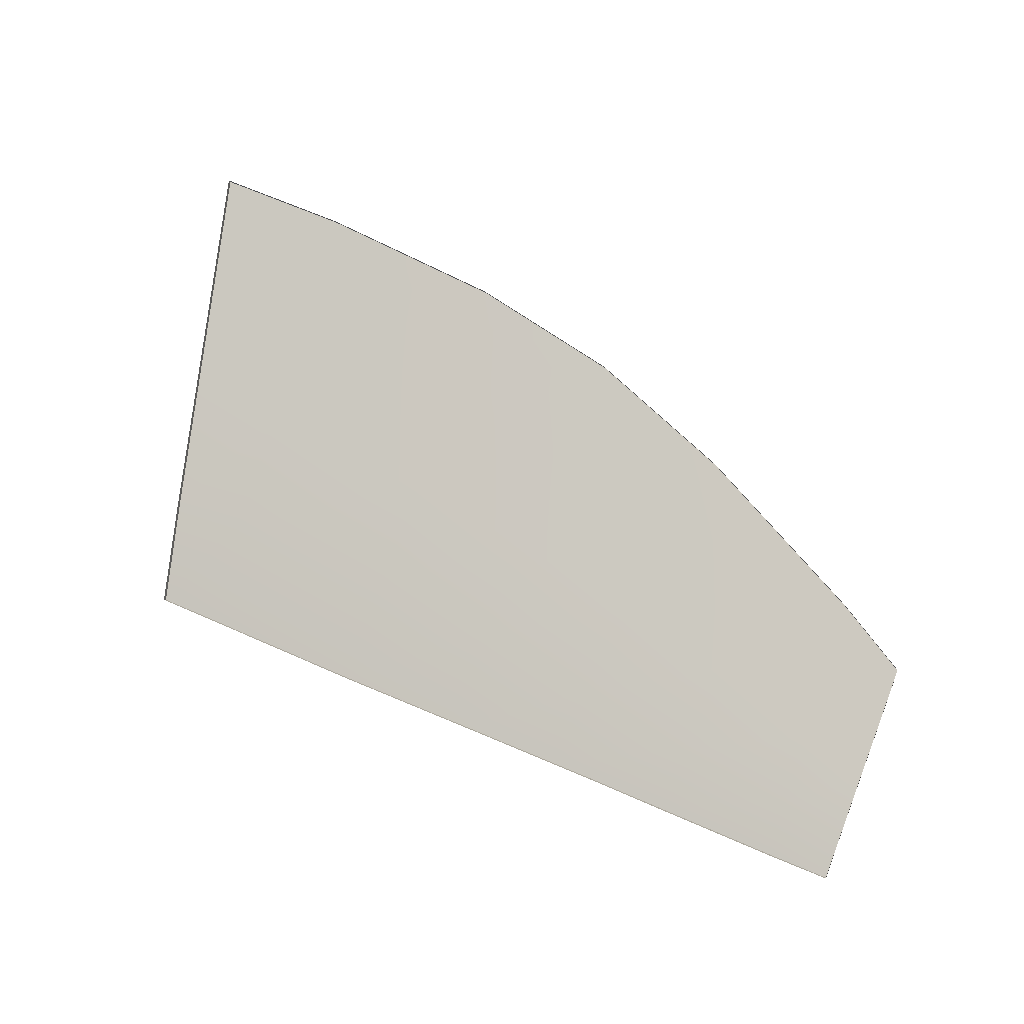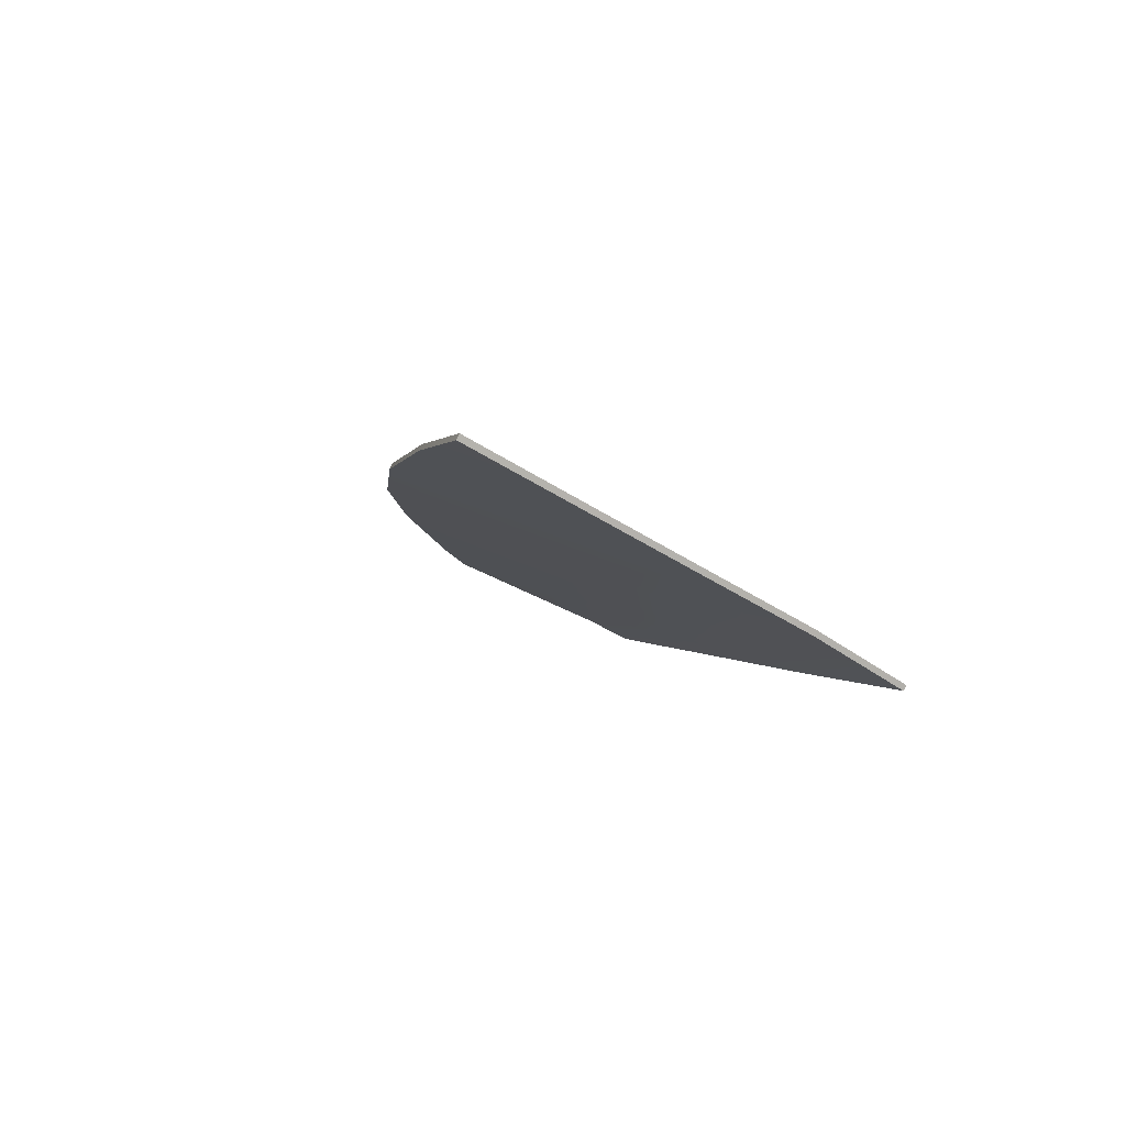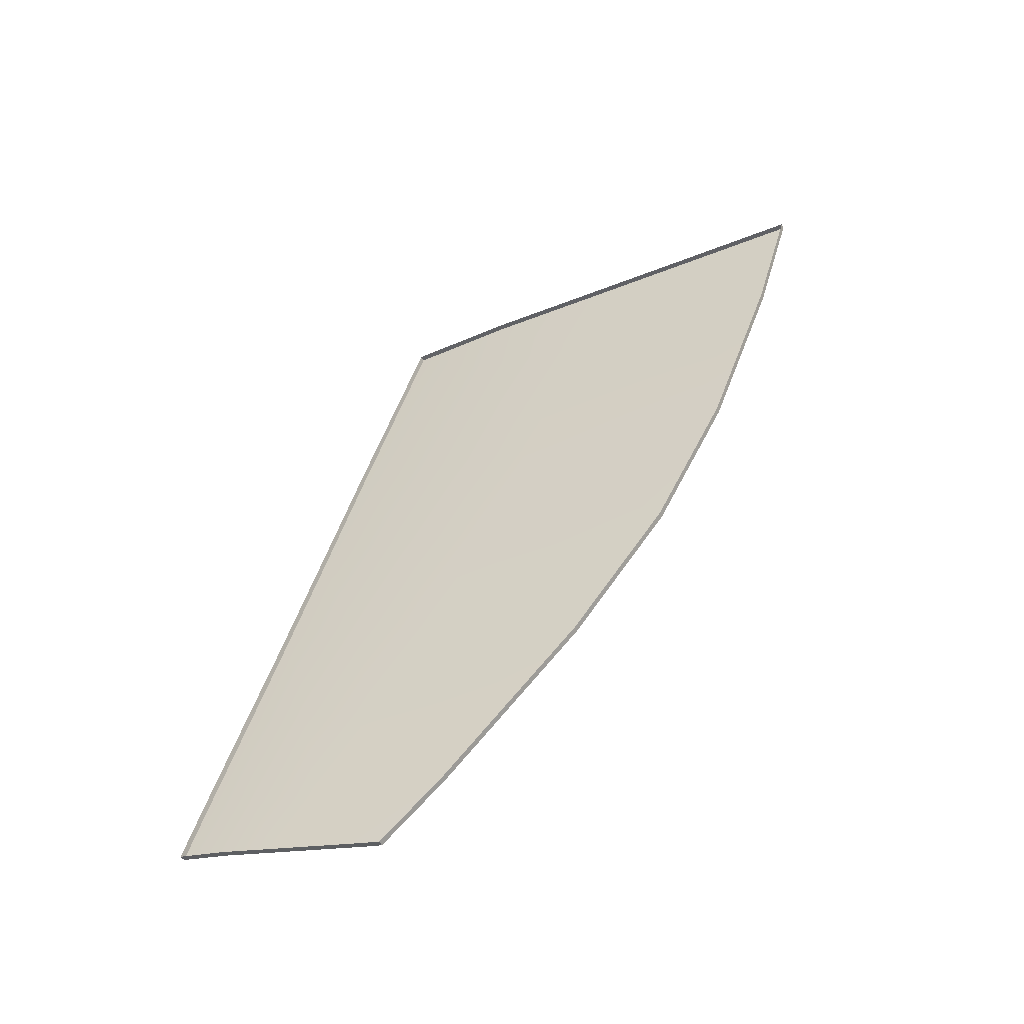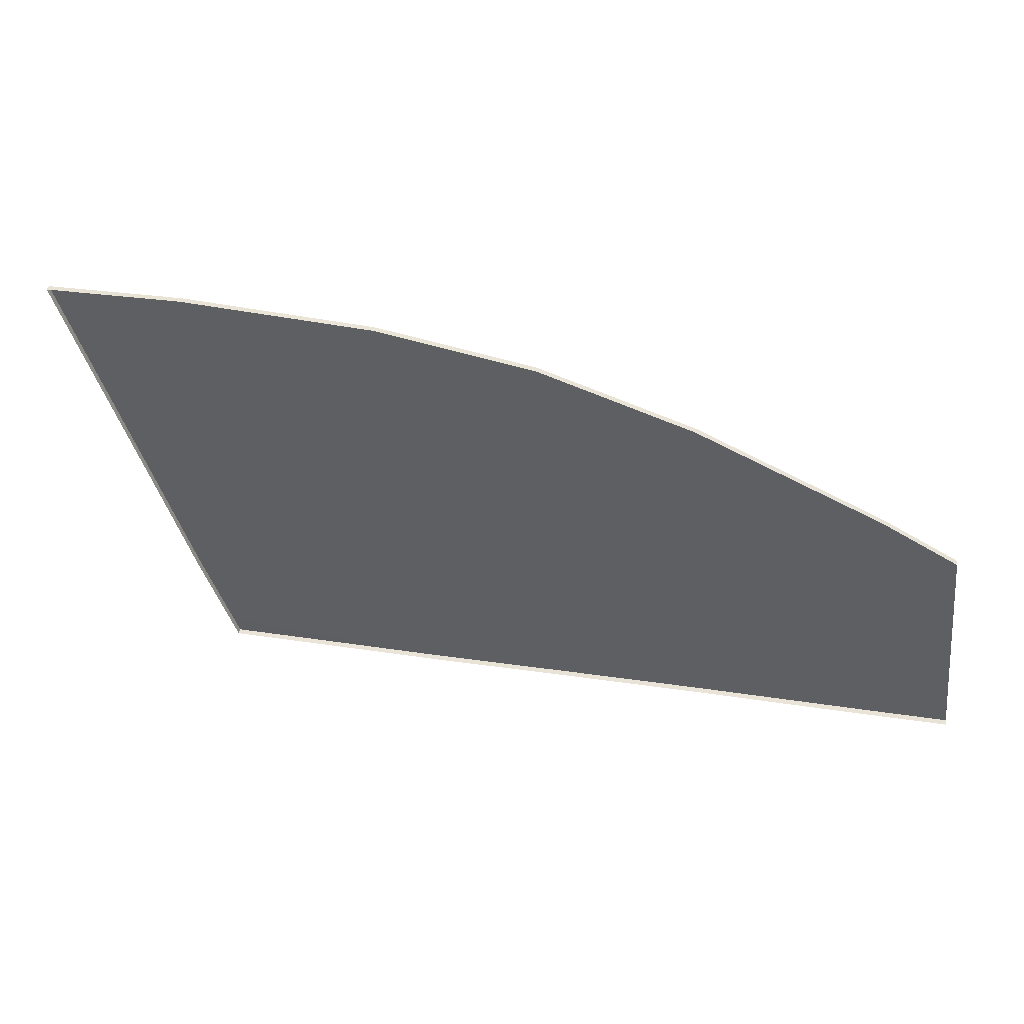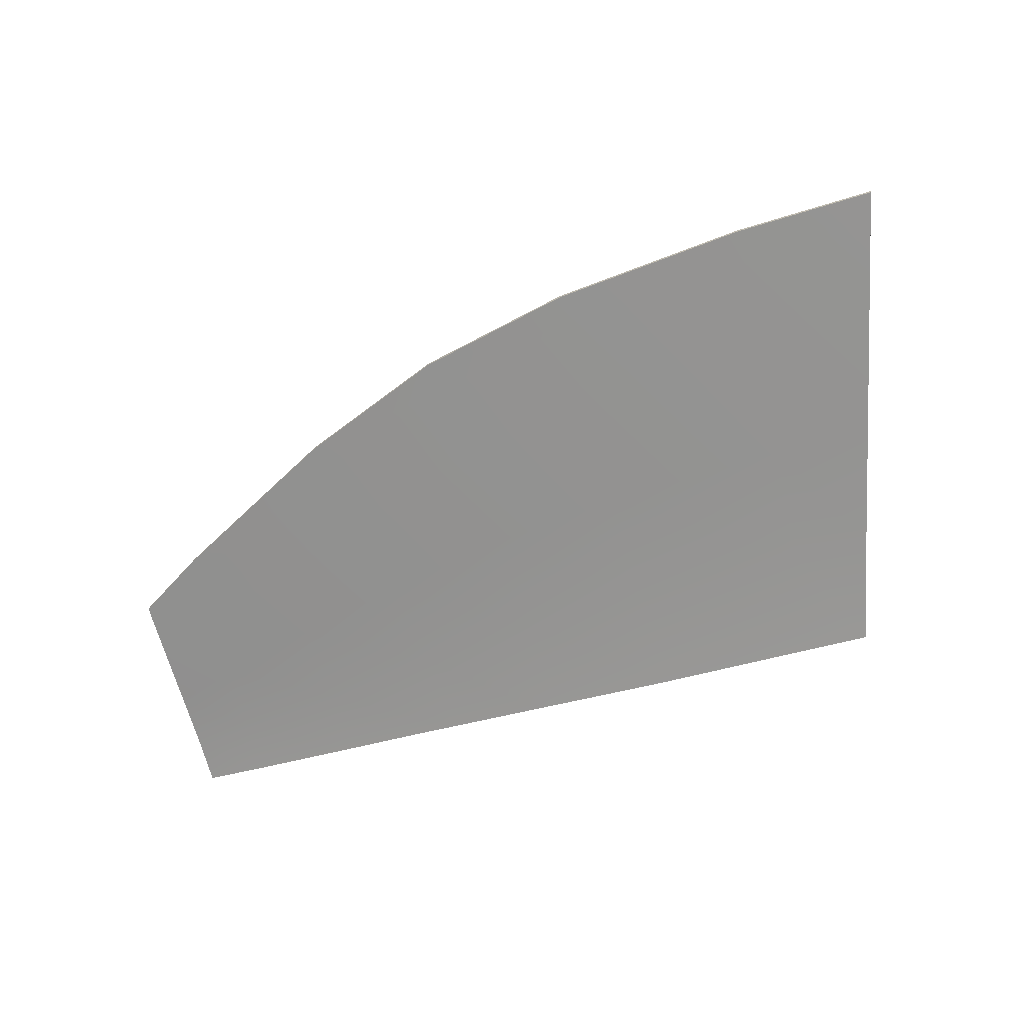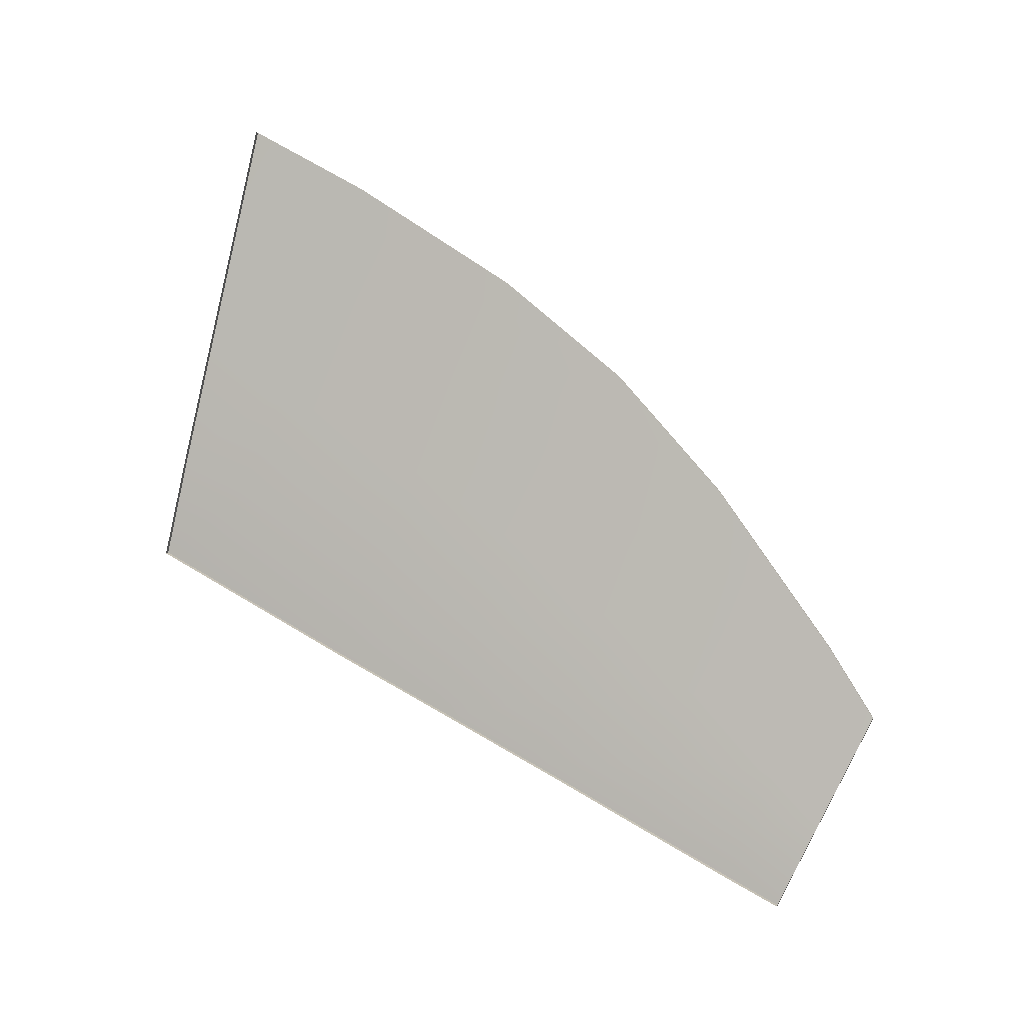
<metadata>
{"format":"obj","ext":"obj","renderer":"f3d","projection":"perspective","resolution":1024,"background":"white","views":[{"elev":59.6,"azim":22.1,"up":"+Z"},{"elev":1.1,"azim":-108.4,"up":"+Z"},{"elev":45.3,"azim":103.1,"up":"+Z"},{"elev":17.3,"azim":13.3,"up":"+Y"},{"elev":-44.1,"azim":-162.9,"up":"+Z"},{"elev":70.8,"azim":28.0,"up":"+Z"}]}
</metadata>
<code>
v  20.66 66.82 -81.14
v  34.05 65.18 -81.69
v  20.55 57.66 -85.84
v  22.84 57.58 -85.83
v  33.82 57.16 -85.77
v  7.697 58.11 -85.91
v  7.59 68 -80.79
v  7.476 79.06 -75.69
v  21.27 77.15 -76.43
v  -10.51 58.97 -85.85
v  -11.09 69.14 -80.53
v  -19.14 69.48 -80.5
v  -16.7 59.25 -85.84
v  -21.89 81 -75.08
v  -11.73 80.57 -75.18
v  59.39 56.05 -85.68
v  47.14 56.59 -85.73
v  58.96 61.45 -82.95
v  47.38 63.2 -82.36
v  22.18 87.19 -71.85
v  7.364 89.98 -70.65
v  7.279 98.19 -66.86
v  23.01 94.6 -68.47
v  -24.61 92.4 -69.71
v  -12.37 91.85 -69.89
v  -26.66 101 -65.65
v  -12.84 100.3 -65.91
v  7.249 101.2 -65.48
v  23.55 97.54 -67.14
v  -27.4 104.1 -64.17
v  -13.01 103.4 -64.46
v  48.17 84.89 -72.7
v  38.54 89.33 -70.79
v  48.25 87.02 -71.75
v  39.35 91.5 -69.82
v  22.83 57.27 -85.32
v  33.81 56.85 -85.26
v  38.2 57 -85.74
v  38.18 56.69 -85.23
v  47.13 56.28 -85.22
v  65.8 55.53 -85.09
v  65.79 55.82 -85.61
v  65.77 60.33 -82.69
v  65.78 60.58 -83.23
v  65.77 65.75 -80.32
v  65.78 65.99 -80.86
v  65.78 71.37 -78.5
v  65.77 71.13 -77.95
v  65.77 75.96 -76.48
v  65.77 75.72 -75.94
v  65.74 77.61 -75.76
v  65.74 77.37 -75.21
v  48.25 86.78 -71.2
v  39.35 91.25 -69.27
v  23.55 97.29 -66.6
v  7.248 100.9 -64.94
v  -13.02 103.2 -63.92
v  -27.4 103.9 -63.63
v  -26.66 100.7 -65.11
v  -24.62 92.14 -69.17
v  -21.9 80.74 -74.54
v  -19.15 69.21 -79.96
v  -16.71 58.95 -85.32
v  -10.52 58.66 -85.33
v  7.684 57.81 -85.4
v  20.53 57.35 -85.33
v  59.38 55.74 -85.17
v  58.72 68.08 -80.04
v  58.52 74.74 -77.1
v  58.01 80.26 -74.68
v  58.09 82.07 -73.88
v  58.08 81.83 -73.33
v  47.67 71.15 -78.82
v  47.96 78.99 -75.32
v  35.34 74.27 -77.58
v  37.05 82.88 -73.69
g J733_265B_L_1_DTaSI_J733_265B_L
f 1 2 3
f 3 2 4
f 2 5 4
f 3 6 1
f 6 7 1
f 8 9 7
f 9 1 7
f 6 10 7
f 10 11 7
f 12 11 13
f 11 10 13
f 14 15 12
f 15 11 12
f 15 8 11
f 8 7 11
f 16 17 18
f 17 19 18
f 9 8 20
f 8 21 20
f 22 23 21
f 23 20 21
f 24 25 14
f 25 15 14
f 26 27 24
f 27 25 24
f 27 22 25
f 22 21 25
f 8 15 21
f 15 25 21
f 28 29 22
f 29 23 22
f 30 31 26
f 31 27 26
f 22 27 28
f 27 31 28
f 32 33 34
f 33 35 34
f 4 5 36
f 5 37 36
f 38 17 39
f 17 40 39
f 41 42 43
f 42 44 43
f 43 44 45
f 44 46 45
f 46 47 45
f 47 48 45
f 47 49 48
f 49 50 48
f 49 51 50
f 51 52 50
f 34 35 53
f 35 54 53
f 35 29 54
f 29 55 54
f 29 28 55
f 28 56 55
f 28 31 56
f 31 57 56
f 31 30 57
f 30 58 57
f 30 26 58
f 26 59 58
f 26 24 59
f 24 60 59
f 24 14 60
f 14 61 60
f 14 12 61
f 12 62 61
f 12 13 62
f 13 63 62
f 13 10 63
f 10 64 63
f 10 6 64
f 6 65 64
f 6 3 65
f 3 66 65
f 16 42 67
f 42 41 67
f 18 44 16
f 44 42 16
f 68 46 18
f 46 44 18
f 69 47 68
f 47 46 68
f 70 49 69
f 49 47 69
f 71 51 70
f 51 49 70
f 51 71 52
f 71 72 52
f 17 16 40
f 16 67 40
f 73 68 19
f 68 18 19
f 74 69 73
f 69 68 73
f 32 70 74
f 70 69 74
f 34 71 32
f 71 70 32
f 71 34 72
f 34 53 72
f 5 38 37
f 38 39 37
f 2 19 5
f 17 38 19
f 19 38 5
f 75 73 2
f 73 19 2
f 76 74 75
f 74 73 75
f 33 32 76
f 32 74 76
f 3 4 66
f 4 36 66
f 9 75 1
f 75 2 1
f 20 76 9
f 76 75 9
f 23 33 20
f 33 76 20
f 29 35 23
f 35 33 23

</code>
